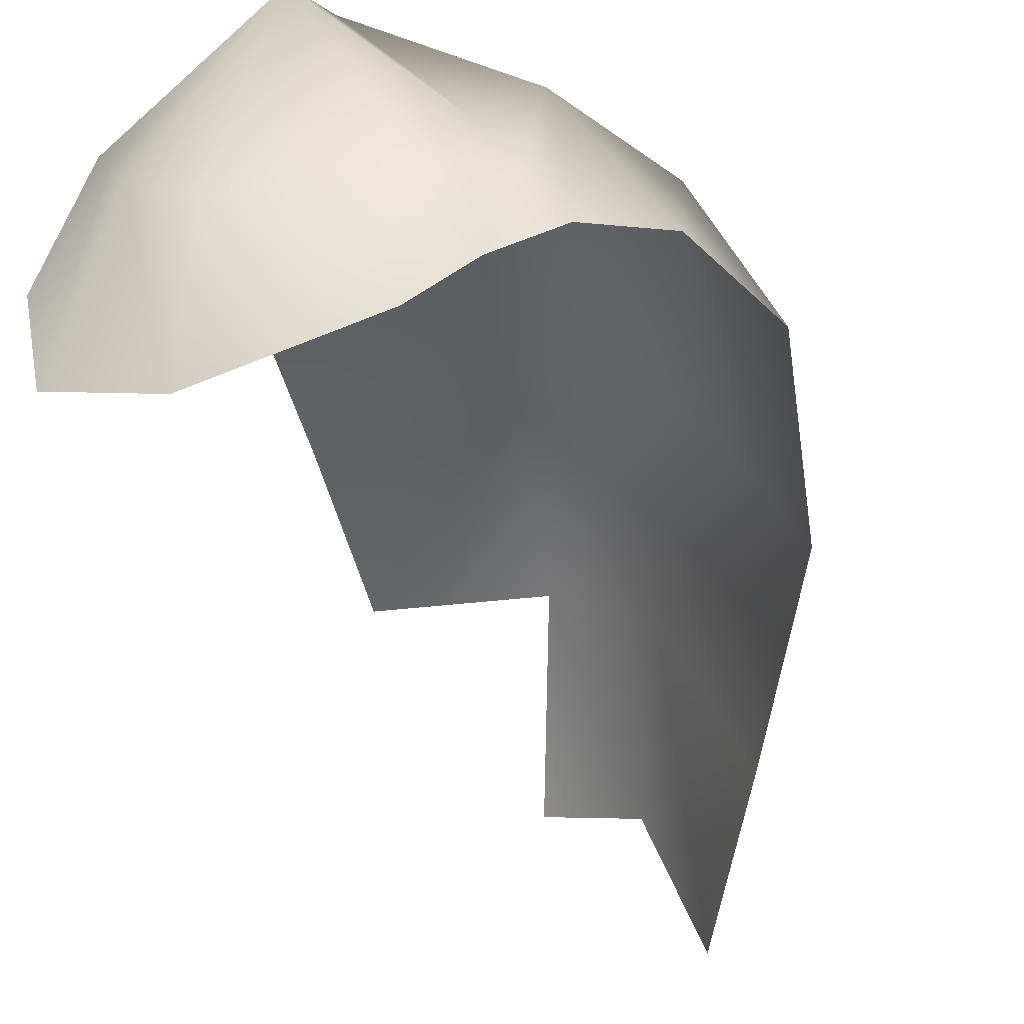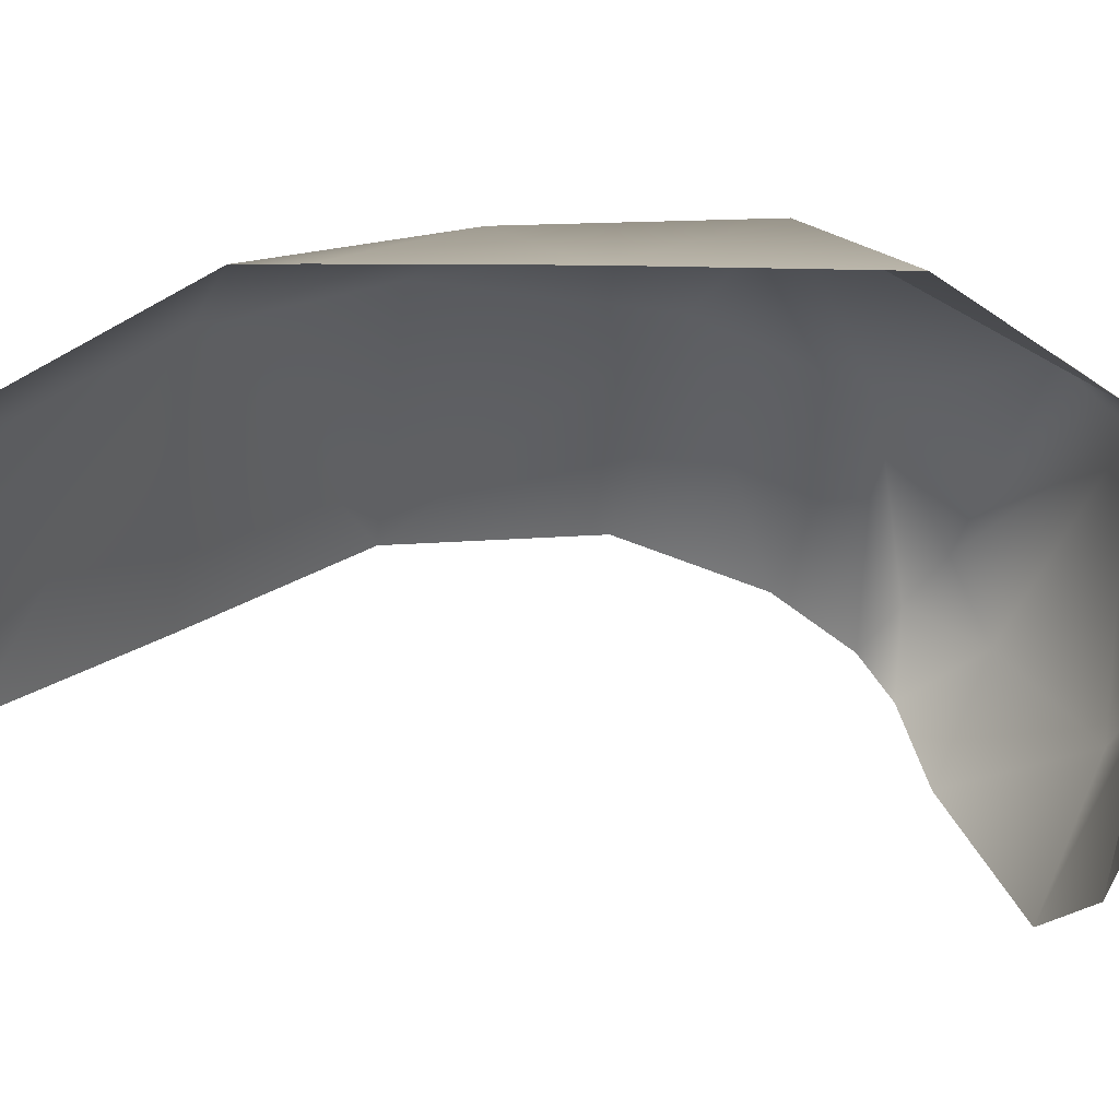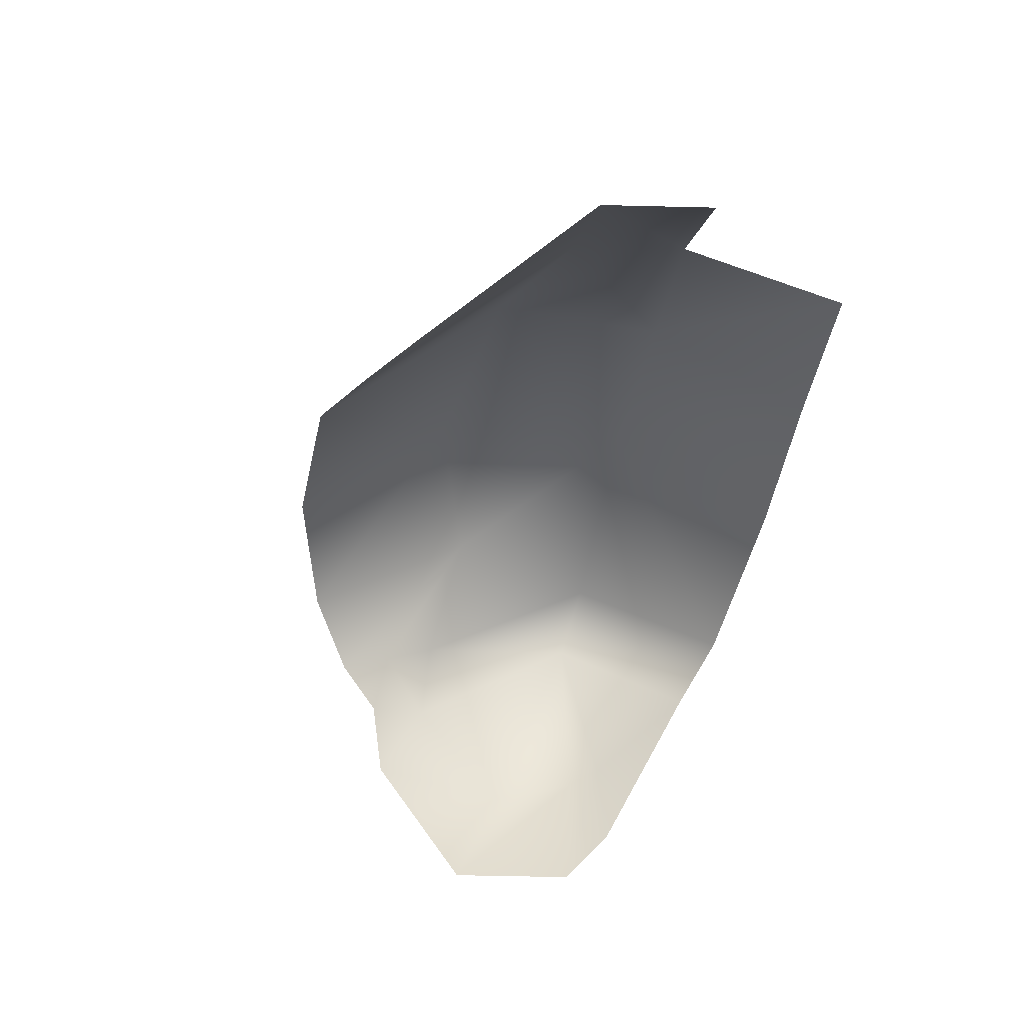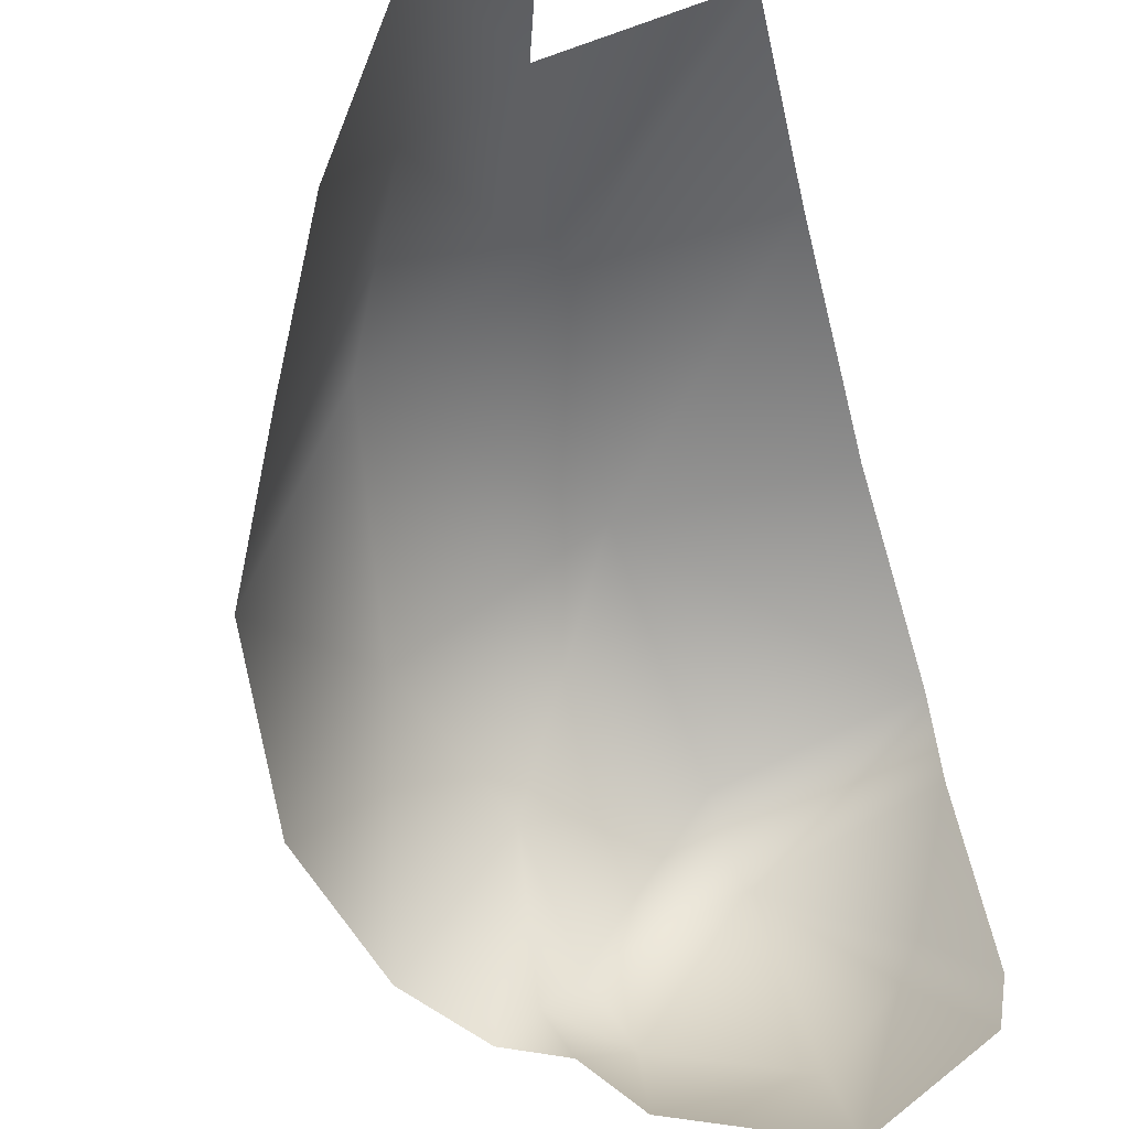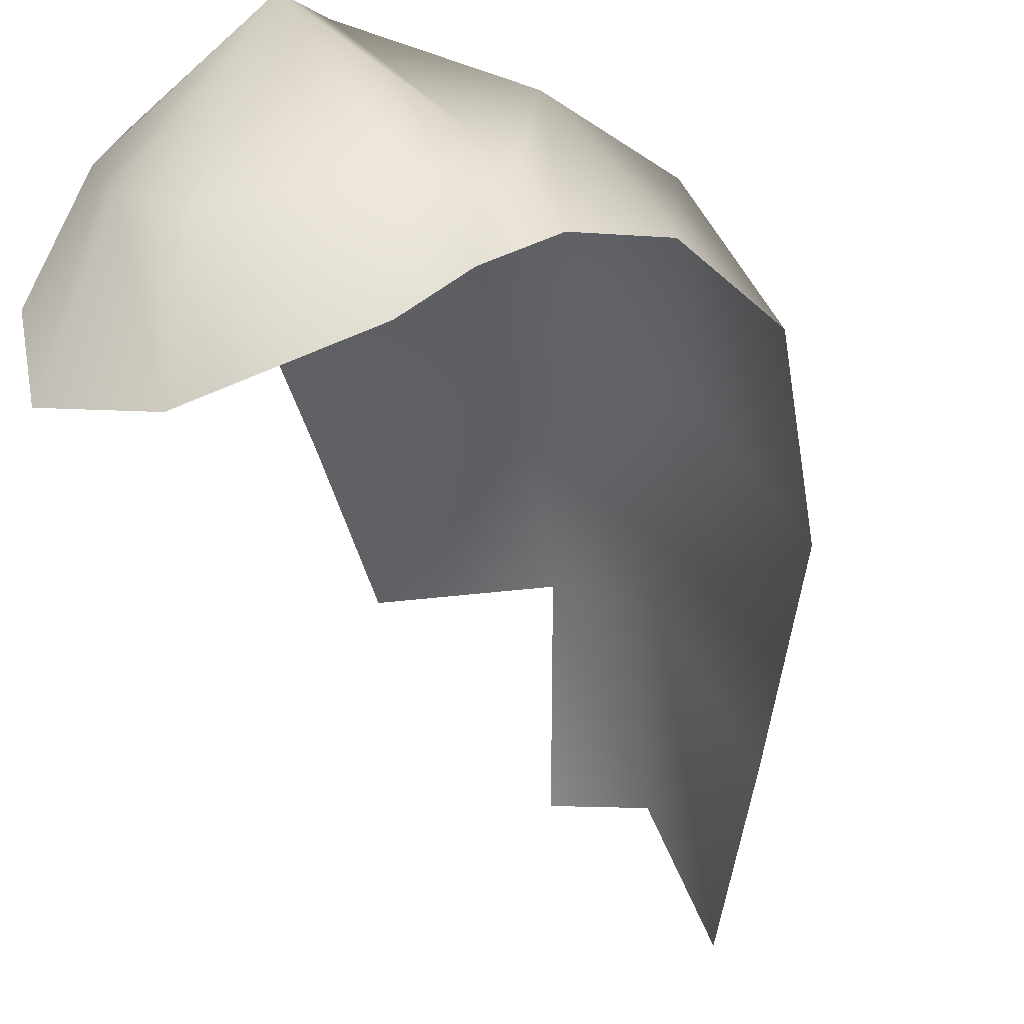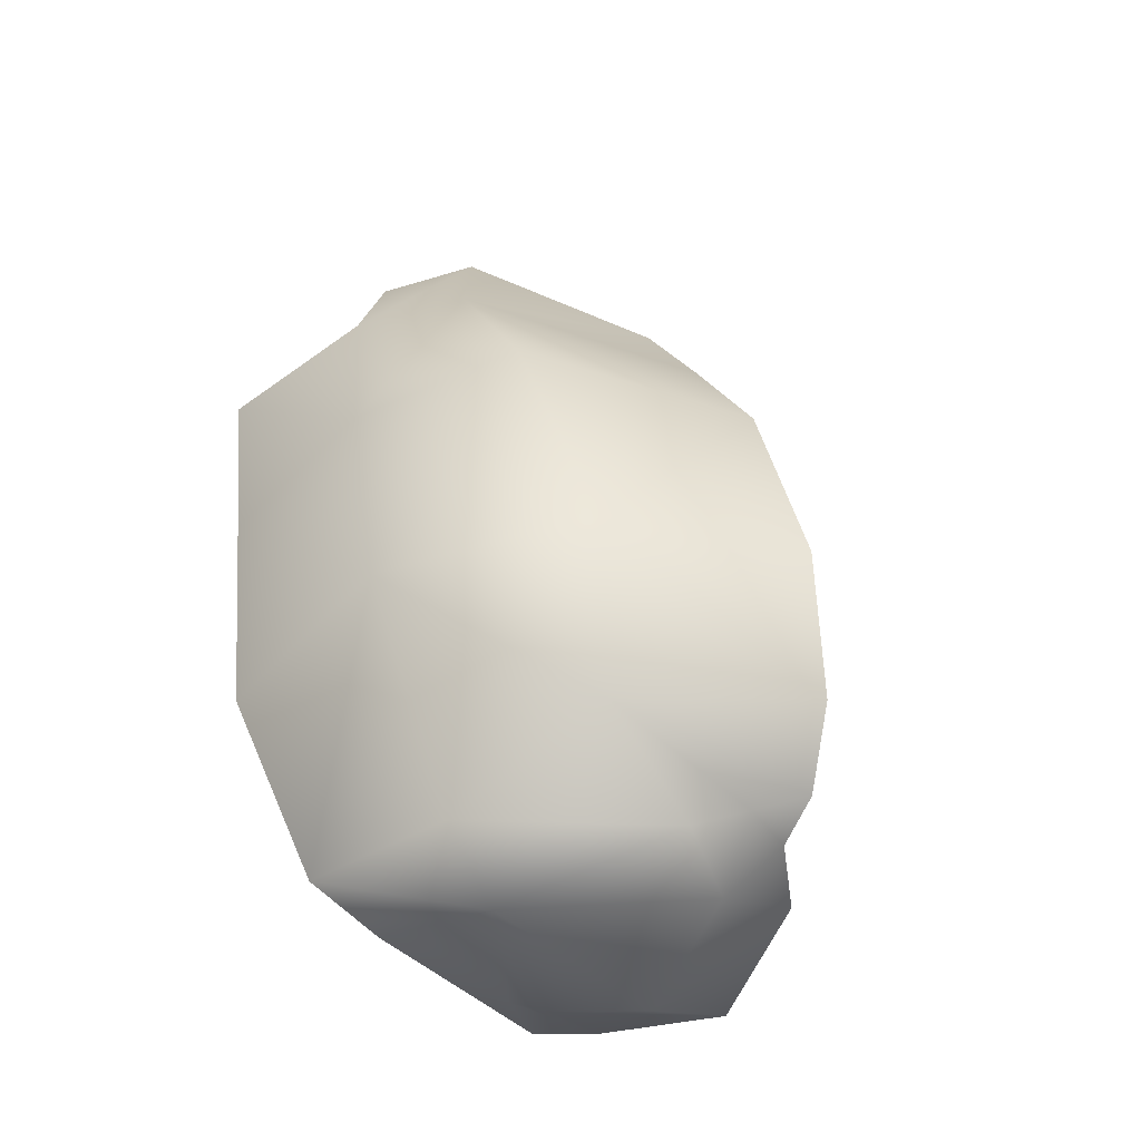
<metadata>
{"format":"obj","ext":"obj","renderer":"f3d","projection":"perspective","resolution":1024,"background":"white","views":[{"elev":-57.5,"azim":15.8,"up":"+Z"},{"elev":20.2,"azim":-112.9,"up":"+Z"},{"elev":63.7,"azim":-143.4,"up":"+Y"},{"elev":-45.4,"azim":-166.2,"up":"+Z"},{"elev":-56.2,"azim":16.6,"up":"+Z"},{"elev":-50.3,"azim":52.6,"up":"+Y"}]}
</metadata>
<code>
o D17C_CMV
v -49.04 18.54 3.697
v -48.47 19.56 4.186
v -49.88 19.59 5.104
v -49.04 18.54 3.697
v -49.88 19.59 5.104
v -50.14 17.99 4.194
v -49.04 18.54 3.697
v -49.36 18.19 2.746
v -49.14 18.38 2.375
v -49.04 18.54 3.697
v -49.14 18.38 2.375
v -48.92 18.57 2.004
v -49.04 18.54 3.697
v -48.92 18.57 2.004
v -48.41 18.91 2.28
v -49.95 24.34 4.387
v -50.68 24.46 4.799
v -50.22 22.94 5.27
v -49.95 24.34 4.387
v -50.22 22.94 5.27
v -49.49 22.94 4.736
v -48.8 21.47 4.68
v -50.04 21.47 5.283
v -49.88 19.59 5.104
v -48.8 21.47 4.68
v -49.88 19.59 5.104
v -48.47 19.56 4.186
v -48.47 19.56 4.186
v -48.02 19.85 2.667
v -48.22 21.47 2.892
v -48.47 19.56 4.186
v -48.22 21.47 2.892
v -48.8 21.47 4.68
v -51.6 18.42 4.358
v -50.14 17.99 4.194
v -49.88 19.59 5.104
v -51.6 18.42 4.358
v -49.88 19.59 5.104
v -51.47 19.61 5.199
v -51.48 21.47 5.423
v -51.47 19.61 5.199
v -49.88 19.59 5.104
v -51.48 21.47 5.423
v -49.88 19.59 5.104
v -50.04 21.47 5.283
v -51.65 18.27 3.726
v -51.36 17.96 2.787
v -50.27 17.55 3.71
v -51.65 18.27 3.726
v -51.86 18.29 2.194
v -51.36 17.96 2.787
v -49.49 22.94 4.736
v -48.91 22.94 2.801
v -49.55 24.24 2.747
v -49.49 22.94 4.736
v -49.55 24.24 2.747
v -49.95 24.34 4.387
v -49.49 22.94 4.736
v -50.22 22.94 5.27
v -50.04 21.47 5.283
v -49.49 22.94 4.736
v -50.04 21.47 5.283
v -48.8 21.47 4.68
v -48.41 18.91 2.28
v -48.02 19.85 2.667
v -48.47 19.56 4.186
v -48.41 18.91 2.28
v -48.47 19.56 4.186
v -49.04 18.54 3.697
v -48.22 21.47 2.892
v -48.91 22.94 2.801
v -49.49 22.94 4.736
v -48.22 21.47 2.892
v -49.49 22.94 4.736
v -48.8 21.47 4.68
v -50.27 17.55 3.71
v -50.14 17.99 4.194
v -51.6 18.42 4.358
v -50.27 17.55 3.71
v -51.6 18.42 4.358
v -51.65 18.27 3.726
v -50.27 17.55 3.71
v -49.66 18.04 2.22
v -49.36 18.19 2.746
v -50.27 17.55 3.71
v -51.22 17.92 2.516
v -50.74 17.88 1.978
v -50.14 17.99 4.194
v -50.27 17.55 3.71
v -49.36 18.19 2.746
v -50.14 17.99 4.194
v -49.36 18.19 2.746
v -49.04 18.54 3.697
v -50.04 21.47 5.283
v -50.22 22.94 5.27
v -51.51 22.94 5.59
v -50.04 21.47 5.283
v -51.51 22.94 5.59
v -51.48 21.47 5.423
v -50.74 17.88 1.978
v -49.66 18.04 2.22
v -50.27 17.55 3.71
v -50.74 17.88 1.978
v -51 18.47 1.046
v -49.82 18.5 1.422
v -50.74 17.88 1.978
v -49.82 18.5 1.422
v -49.66 18.04 2.22
v -49.66 18.04 2.22
v -49.4 18.55 1.848
v -49.14 18.38 2.375
v -49.66 18.04 2.22
v -49.14 18.38 2.375
v -49.36 18.19 2.746
v -49.66 18.04 2.22
v -49.82 18.5 1.422
v -49.4 18.55 1.848
v -51.36 17.96 2.787
v -51.86 18.29 2.194
v -51.82 18.56 1.603
v -51.36 17.96 2.787
v -51.82 18.56 1.603
v -51.22 17.92 2.516
v -49.14 18.38 2.375
v -49.4 18.55 1.848
v -48.92 18.57 2.004
v -51.22 17.92 2.516
v -50.27 17.55 3.71
v -51.36 17.96 2.787
v -51.22 17.92 2.516
v -51.82 18.56 1.603
v -51 18.47 1.046
v -51.22 17.92 2.516
v -51 18.47 1.046
v -50.74 17.88 1.978
f 1 2 3
f 4 5 6
f 7 8 9
f 10 11 12
f 13 14 15
f 16 17 18
f 19 20 21
f 22 23 24
f 25 26 27
f 28 29 30
f 31 32 33
f 34 35 36
f 37 38 39
f 40 41 42
f 43 44 45
f 46 47 48
f 49 50 51
f 52 53 54
f 55 56 57
f 58 59 60
f 61 62 63
f 64 65 66
f 67 68 69
f 70 71 72
f 73 74 75
f 76 77 78
f 79 80 81
f 82 83 84
f 85 86 87
f 88 89 90
f 91 92 93
f 94 95 96
f 97 98 99
f 100 101 102
f 103 104 105
f 106 107 108
f 109 110 111
f 112 113 114
f 115 116 117
f 118 119 120
f 121 122 123
f 124 125 126
f 127 128 129
f 130 131 132
f 133 134 135

</code>
